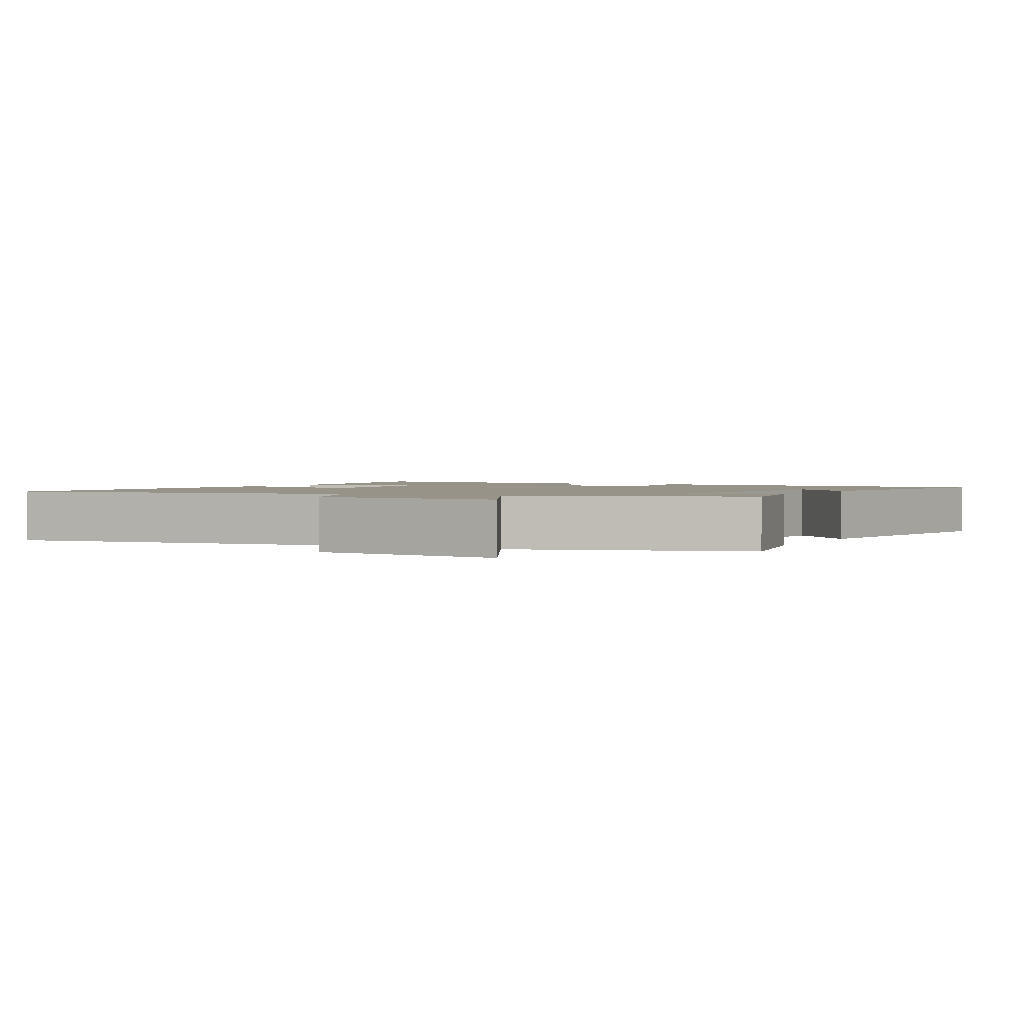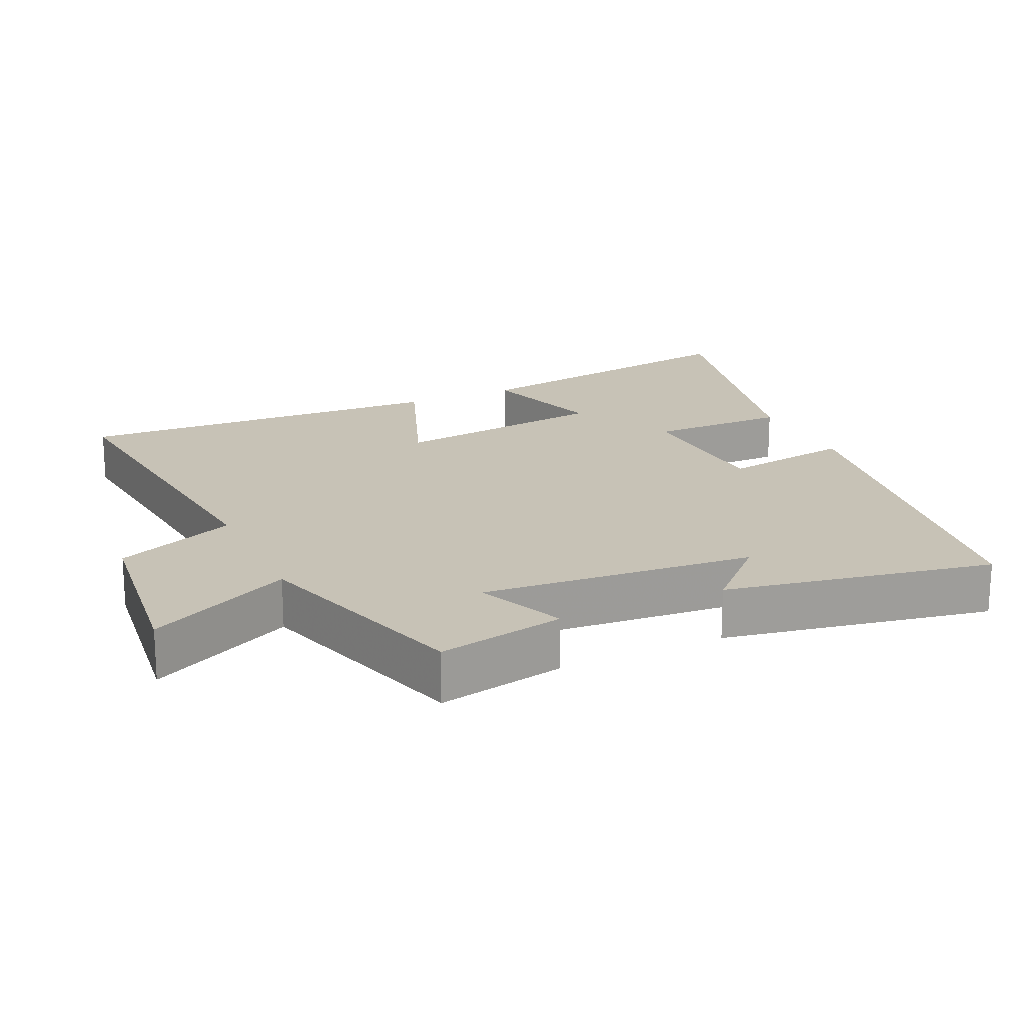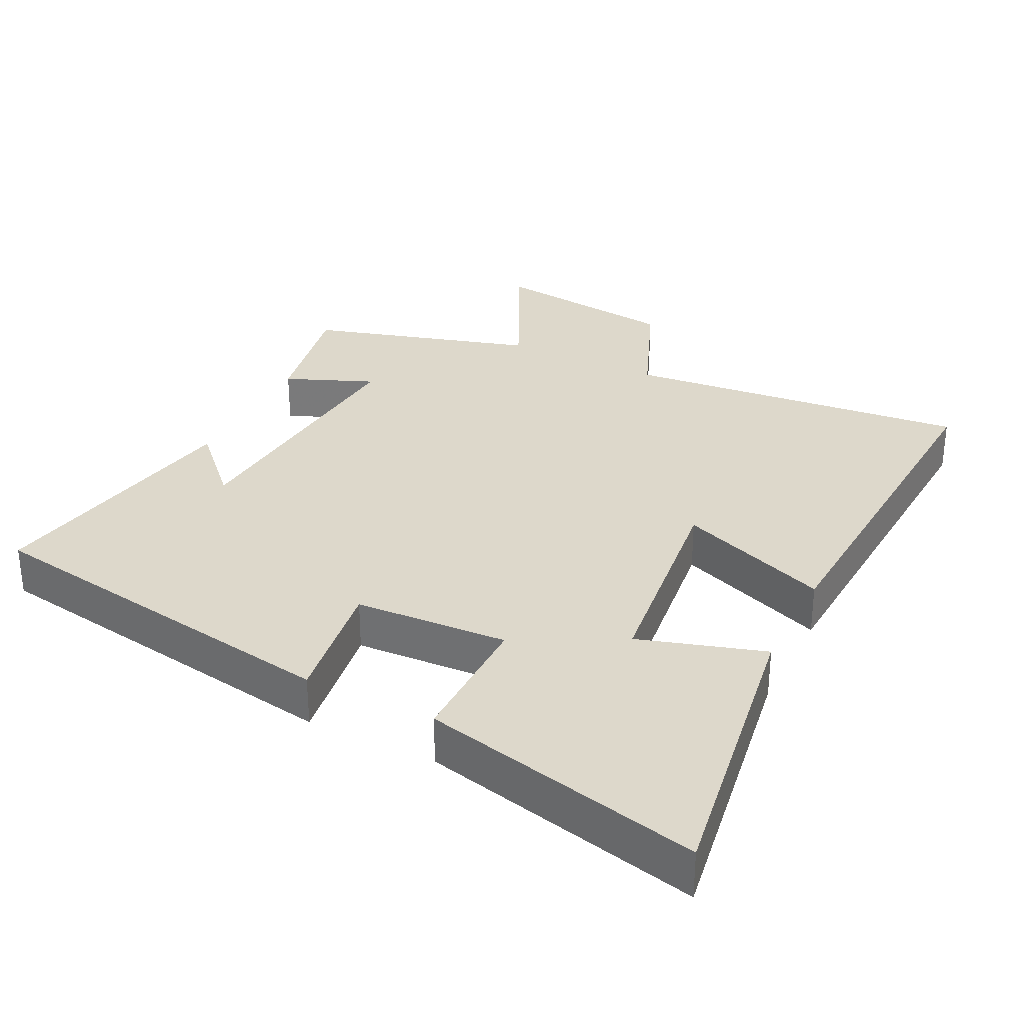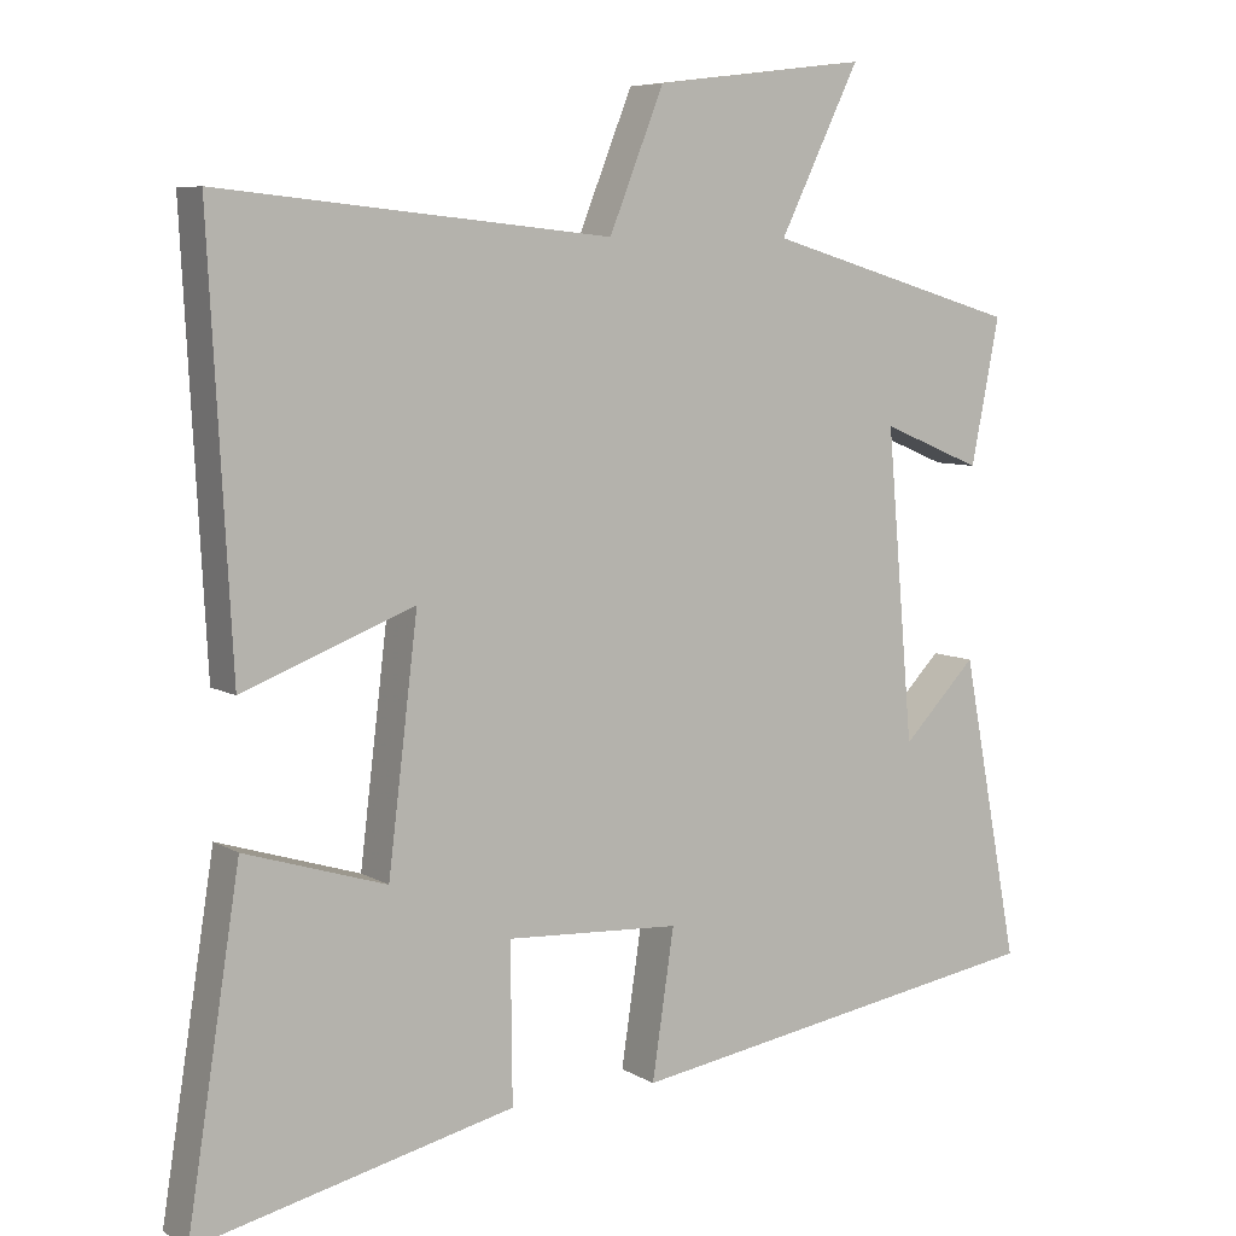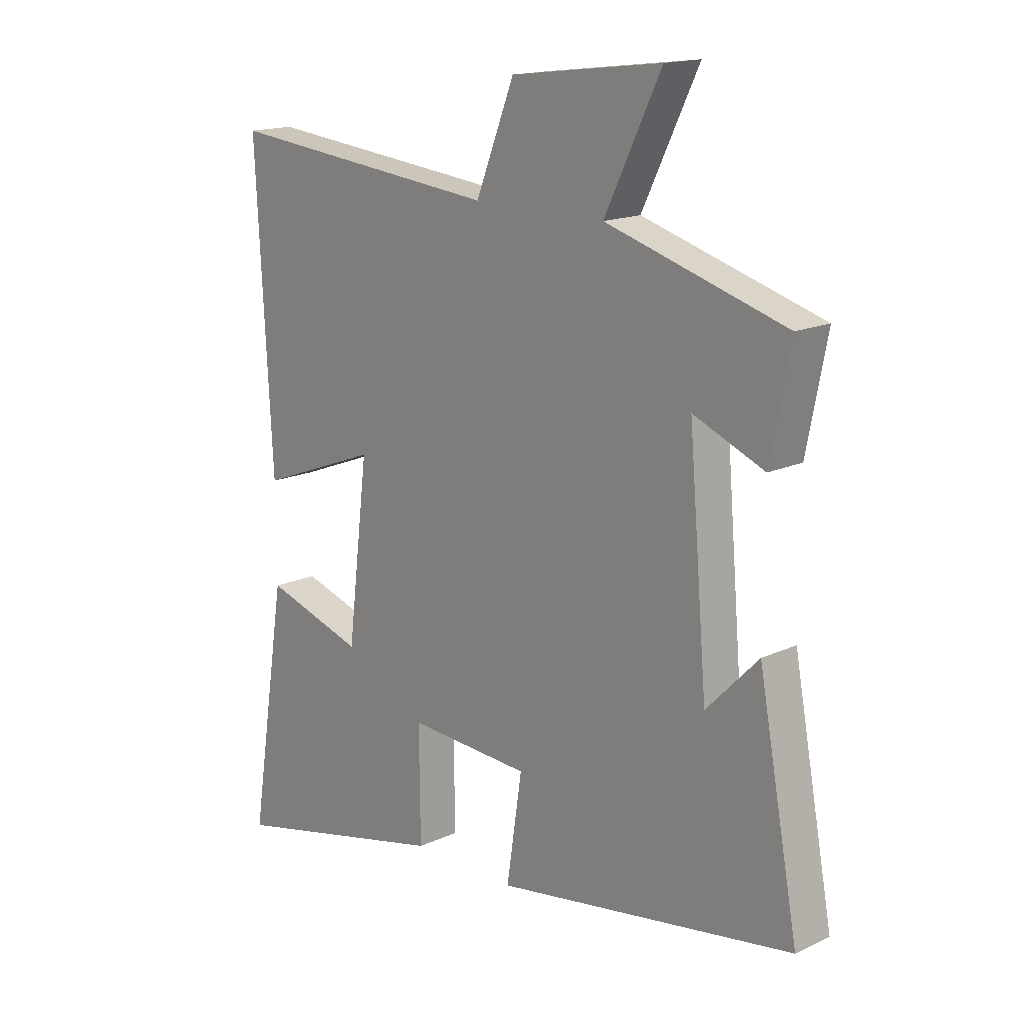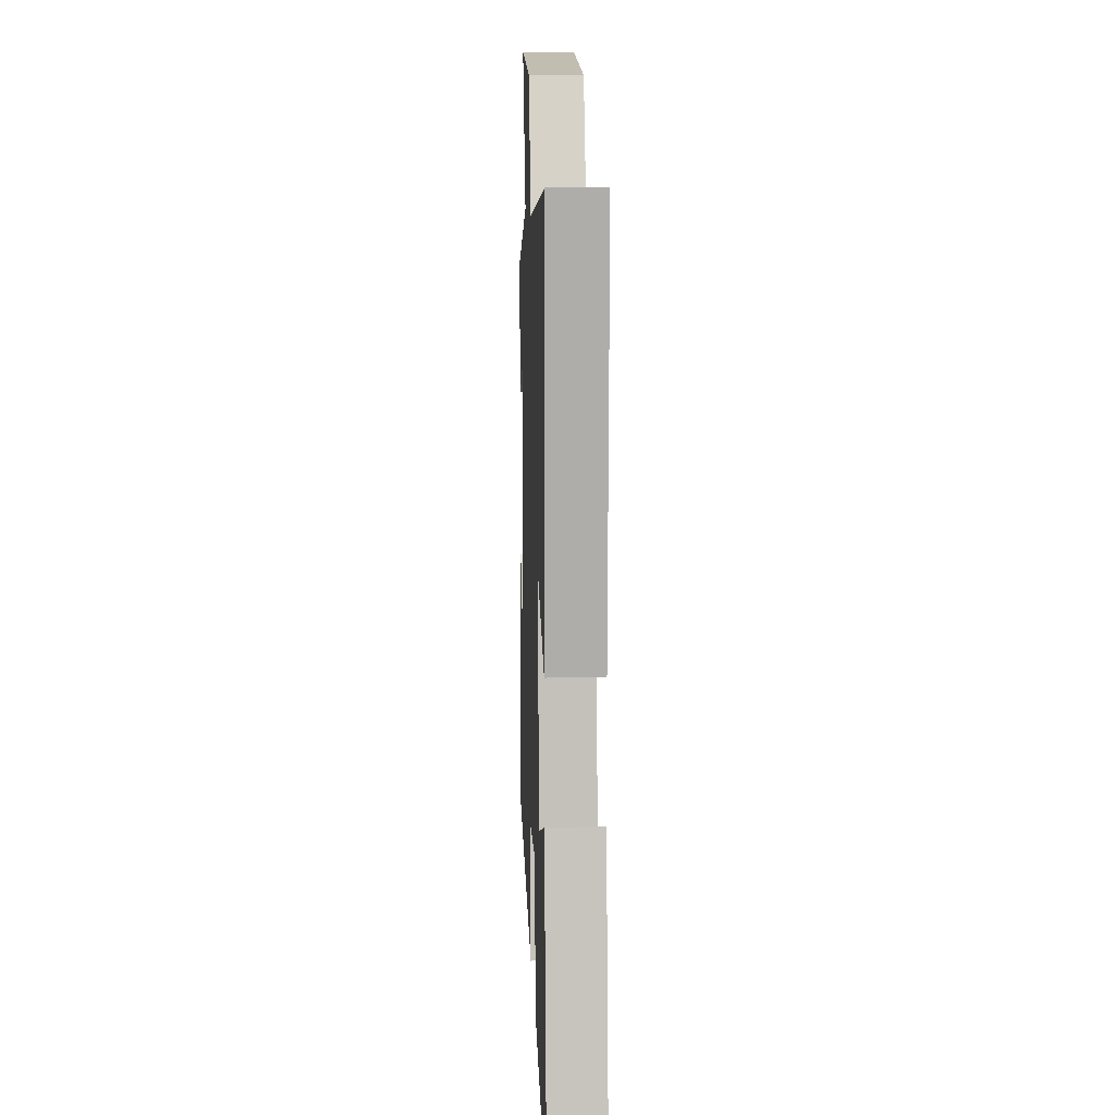
<metadata>
{"format":"obj","ext":"obj","renderer":"f3d","projection":"perspective","resolution":1024,"background":"white","views":[{"elev":1.6,"azim":26.9,"up":"+Y"},{"elev":19.3,"azim":65.0,"up":"+Y"},{"elev":31.4,"azim":-153.5,"up":"+Y"},{"elev":7.0,"azim":-31.5,"up":"+Z"},{"elev":16.2,"azim":46.6,"up":"+Z"},{"elev":9.9,"azim":-92.3,"up":"+Z"}]}
</metadata>
<code>
v -0.529 0.07 0.55
v -0.029 0.07 0.5
v 0.041 0.07 0.675
v 0.313 0.07 0.709
v 0.211 0.07 0.5
v 0.536 0.07 0.404
v 0.5 0.07 0.22
v 0.372 0.07 0.273
v 0.406 0.07 -0.121
v 0.5 0.07 -0.024
v 0.573 0.07 -0.411
v 0.03 0.07 -0.5
v 0.058 0.07 -0.312
v -0.164 0.07 -0.3
v -0.162 0.07 -0.5
v -0.568 0.07 -0.595
v -0.5 0.07 -0.163
v -0.319 0.07 -0.219
v -0.281 0.07 0.093
v -0.5 0.07 0.009
v -0.529 0 0.55
v -0.029 0 0.5
v 0.041 0 0.675
v 0.313 0 0.709
v 0.211 0 0.5
v 0.536 0 0.404
v 0.5 0 0.22
v 0.372 0 0.273
v 0.406 0 -0.121
v 0.5 0 -0.024
v 0.573 0 -0.411
v 0.03 0 -0.5
v 0.058 0 -0.312
v -0.164 0 -0.3
v -0.162 0 -0.5
v -0.568 0 -0.595
v -0.5 0 -0.163
v -0.319 0 -0.219
v -0.281 0 0.093
v -0.5 0 0.009
f 19 20 1 2
f 18 19 2
f 15 16 17 18
f 14 15 18
f 13 14 18 2
f 11 12 13
f 9 10 11
f 9 11 13 2
f 5 6 7 8
f 5 8 9 2
f 2 3 4 5
f 22 21 40 39
f 22 39 38
f 38 37 36 35
f 38 35 34
f 22 38 34 33
f 33 32 31
f 31 30 29
f 22 33 31 29
f 28 27 26 25
f 22 29 28 25
f 25 24 23 22
f 1 21 22 2
f 2 22 23 3
f 3 23 24 4
f 4 24 25 5
f 5 25 26 6
f 6 26 27 7
f 7 27 28 8
f 8 28 29 9
f 9 29 30 10
f 10 30 31 11
f 11 31 32 12
f 12 32 33 13
f 13 33 34 14
f 14 34 35 15
f 15 35 36 16
f 16 36 37 17
f 17 37 38 18
f 18 38 39 19
f 19 39 40 20
f 20 40 21 1

</code>
